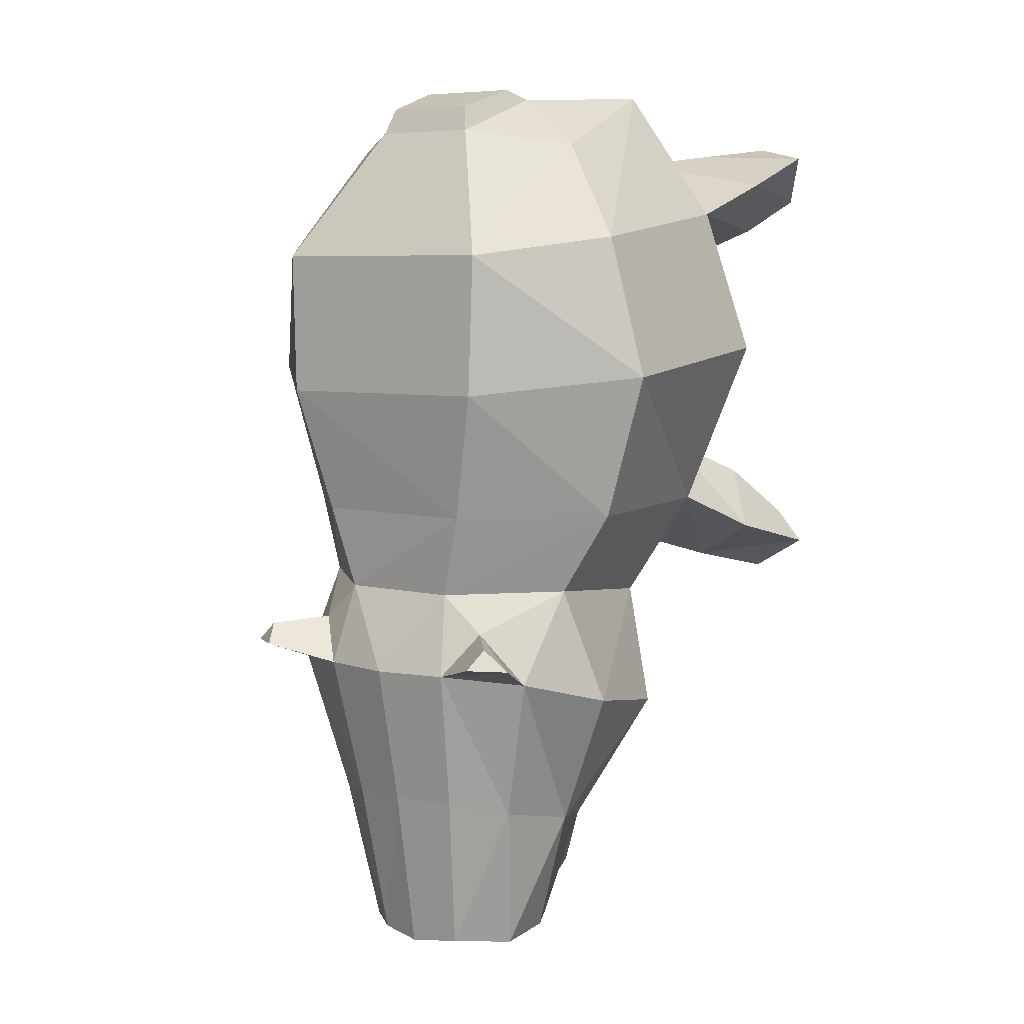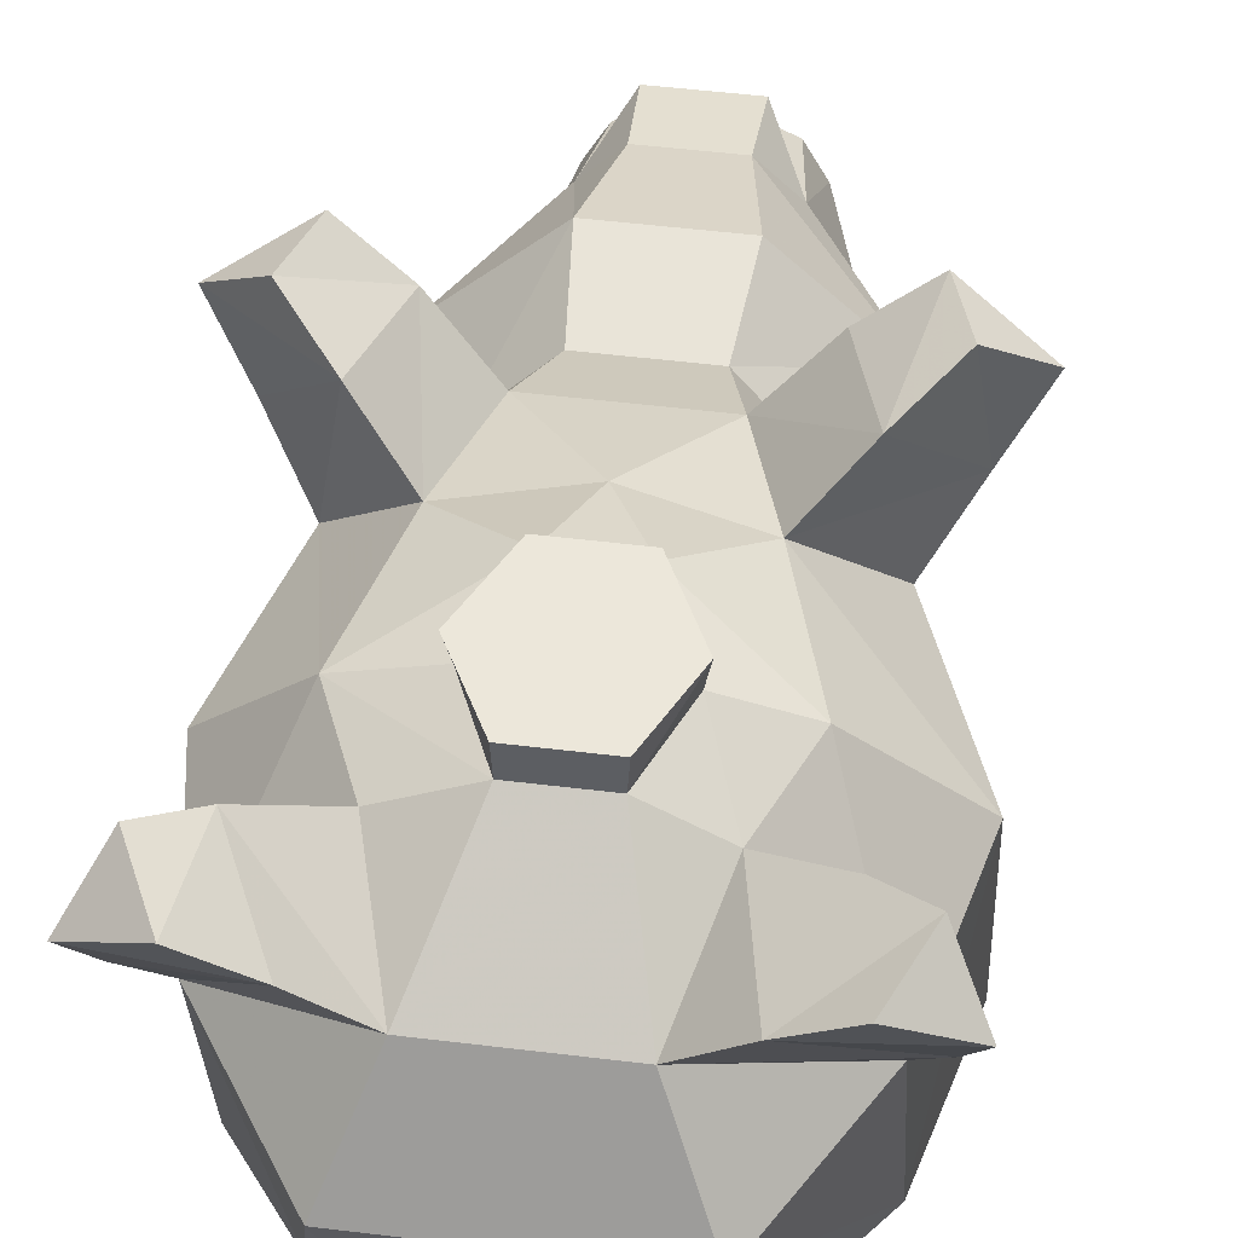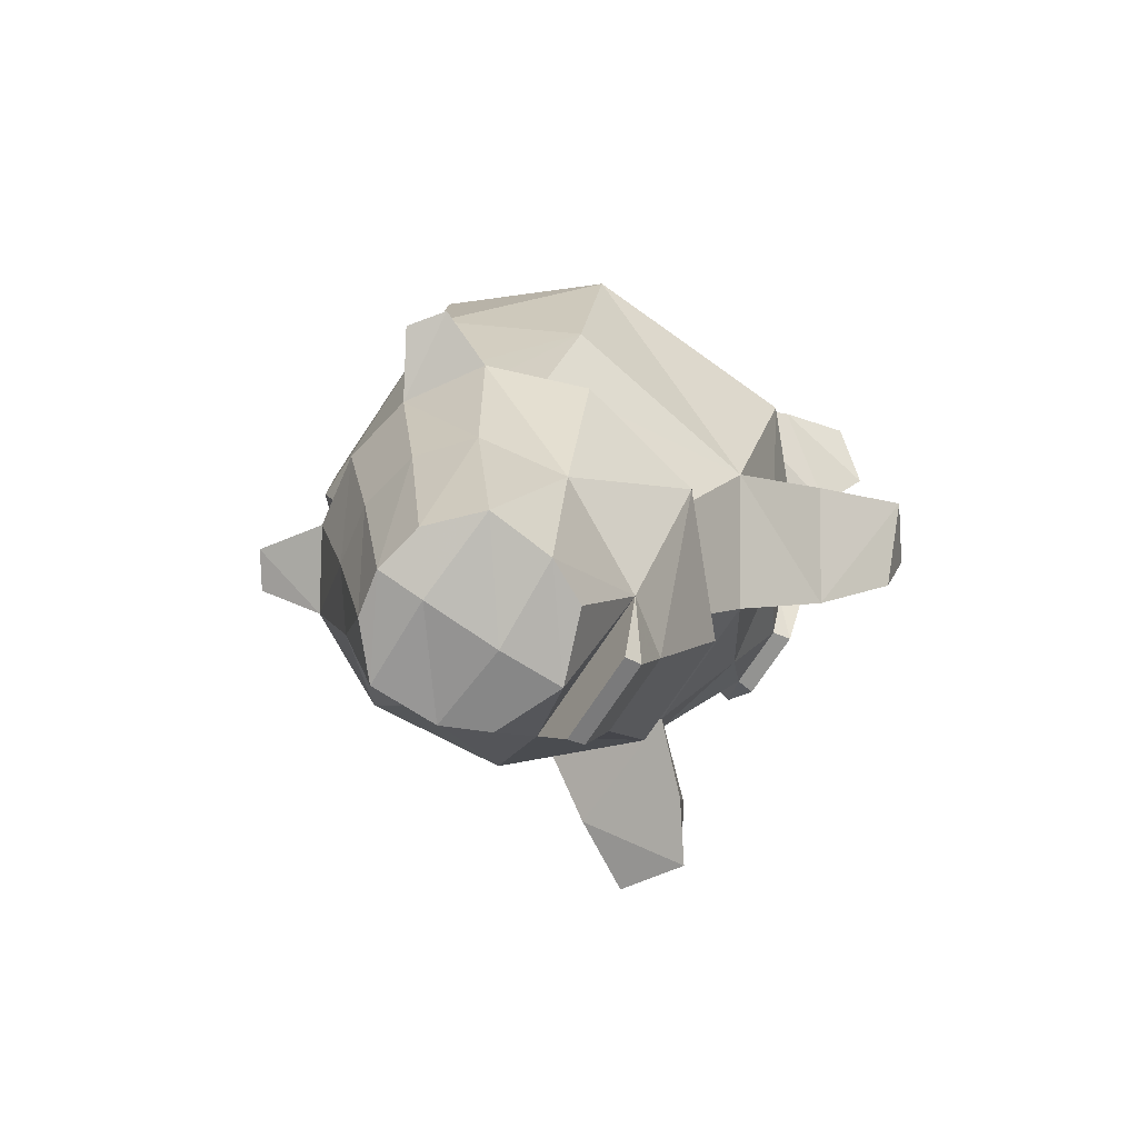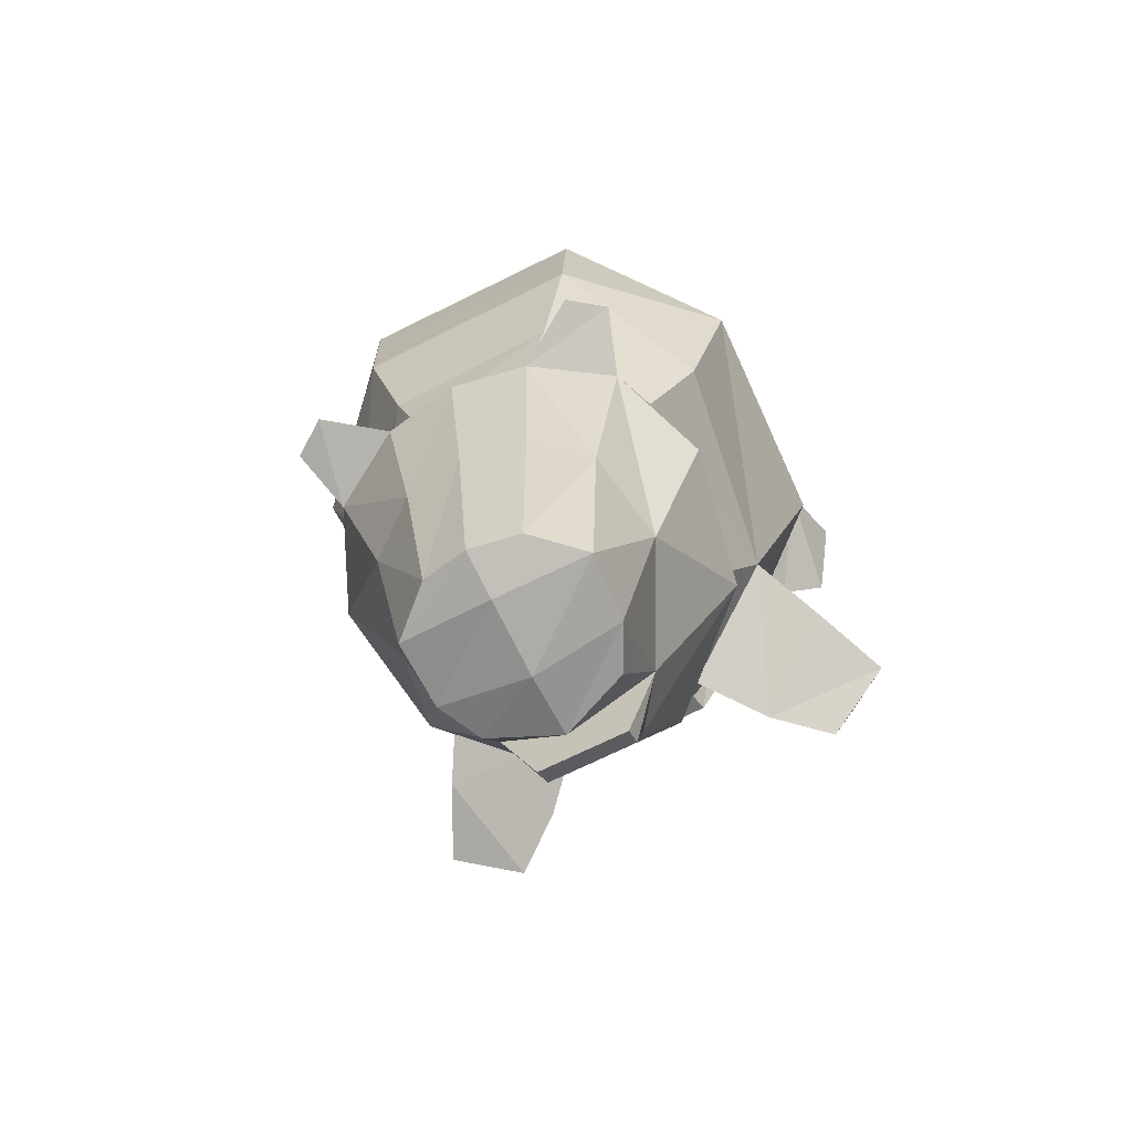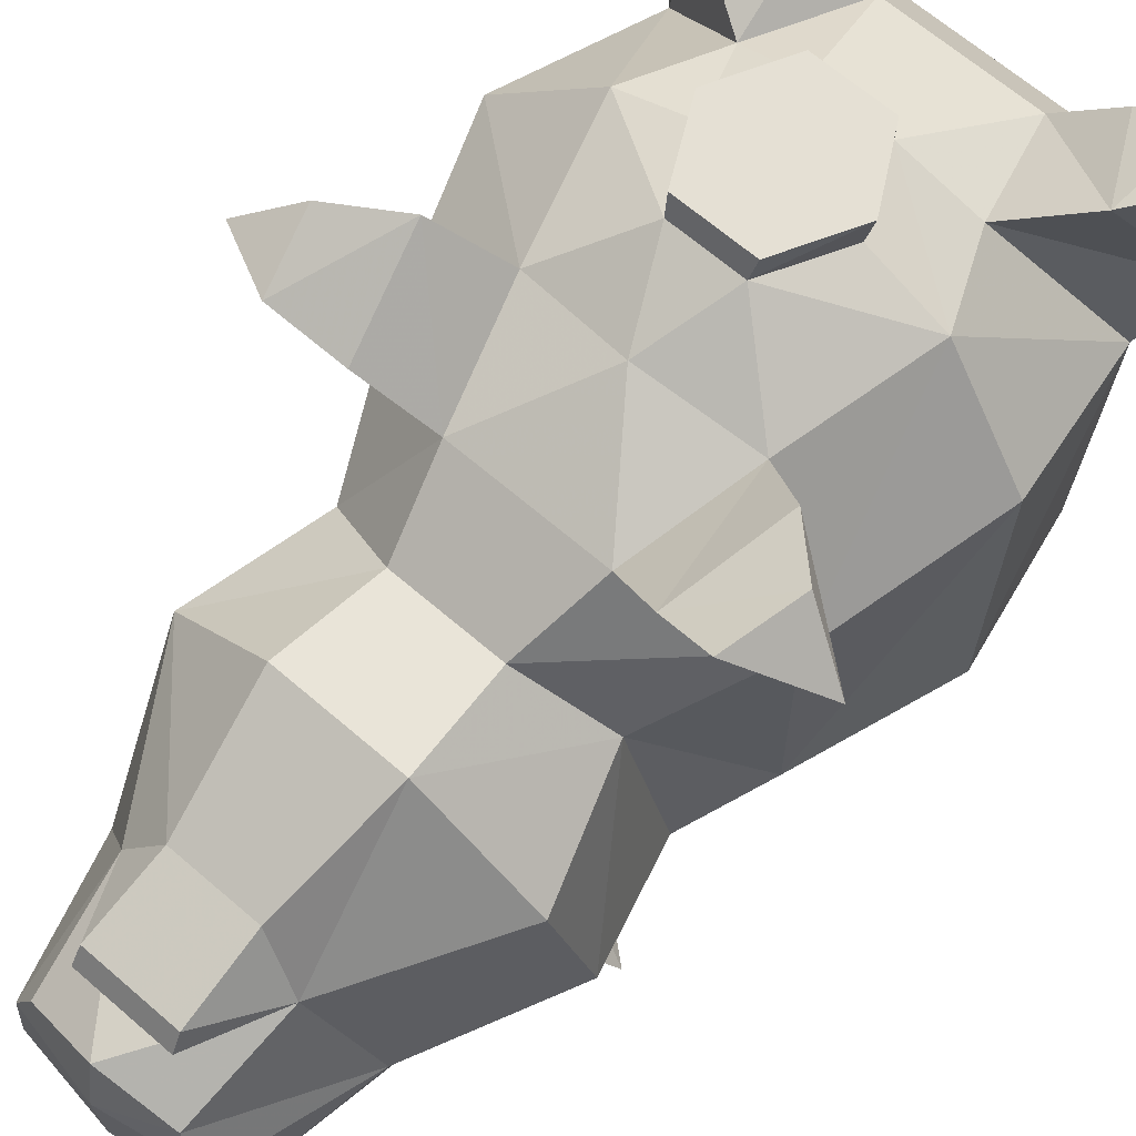
<metadata>
{"format":"obj","ext":"obj","renderer":"f3d","projection":"perspective","resolution":1024,"background":"white","views":[{"elev":6.9,"azim":34.6,"up":"+Z"},{"elev":54.1,"azim":7.3,"up":"+Y"},{"elev":-76.3,"azim":56.1,"up":"+Z"},{"elev":-70.5,"azim":26.3,"up":"+Z"},{"elev":65.6,"azim":-139.0,"up":"+Y"}]}
</metadata>
<code>
v  44 -70 293
v  73 -130 335
v  125 -116 255
v  -125 -116 255
v  -68 -130 335
v  -44 -70 293
v  -64 -45 223
v  -44 -70 293
v  -19 -26 219
v  64 -45 223
v  25 -26 219
v  44 -70 293
g HAMM_node00_face00
f -12 -11 -10
f -9 -8 -7
f -6 -5 -4
f -3 -2 -1
v  -125 -116 255
v  -125 -251 238
v  -81 -233 298
v  -68 -130 335
v  -35 -214 330
v  -68 -130 335
v  -81 -233 298
v  -30 -278 307
v  89 -233 298
v  36 -278 307
v  76 -326 226
v  131 -251 238
v  64 -52 89
v  44 -71 20
v  1 -40 81
v  24 -19 129
v  -18 -19 129
v  -64 -52 89
v  -86 -43 173
v  -39 -26 175
v  -86 -43 173
v  -64 -52 89
v  -111 -114 57
v  -139 -102 162
v  88 -42 172
v  64 -52 89
v  24 -19 129
v  45 -26 175
v  150 -102 163
v  111 -114 57
v  64 -52 89
v  88 -42 172
v  -44 -71 20
v  -64 -52 89
v  1 -40 81
v  44 -71 20
v  111 -114 57
v  150 -102 163
v  155 -250 149
v  129 -250 58
v  74 -328 138
v  55 -315 58
v  129 -250 58
v  155 -250 149
v  55 -315 58
v  74 -328 138
v  -68 -327 137
v  -50 -313 58
v  -111 -249 57
v  -50 -313 58
v  -68 -327 137
v  -142 -249 148
v  -111 -249 57
v  -142 -249 148
v  -139 -102 162
v  -111 -114 57
v  -71 -326 226
v  76 -326 226
v  36 -278 307
v  -30 -278 307
v  -19 -26 219
v  -39 -26 175
v  -86 -43 173
v  -64 -45 223
v  64 -45 223
v  88 -42 172
v  45 -26 175
v  25 -26 219
v  1 -40 81
v  -64 -52 89
v  -18 -19 129
v  24 -19 129
v  -35 -214 330
v  41 -214 330
v  73 -130 335
v  -68 -130 335
v  89 -233 298
v  73 -130 335
v  41 -214 330
v  36 -278 307
v  88 -42 172
v  64 -45 223
v  125 -116 255
v  150 -102 163
v  48 -6 176
v  26 -6 218
v  25 -26 219
v  45 -26 175
v  -125 -116 255
v  -64 -45 223
v  -86 -43 173
v  -139 -102 162
v  -20 -6 218
v  -43 -6 176
v  -39 -26 175
v  -19 -26 219
v  26 -6 218
v  -20 -6 218
v  -19 -26 219
v  25 -26 219
v  -20 -6 133
v  26 -6 133
v  24 -19 129
v  -18 -19 129
v  -43 -6 176
v  -20 -6 133
v  -18 -19 129
v  -39 -26 175
v  26 -6 133
v  48 -6 176
v  45 -26 175
v  24 -19 129
v  131 -251 238
v  155 -250 149
v  150 -102 163
v  125 -116 255
v  26 -6 133
v  -20 -6 133
v  -43 -6 176
v  48 -6 176
v  26 -6 218
v  48 -6 176
v  -43 -6 176
v  -20 -6 218
v  -26 -271 323
v  -30 -229 336
v  -35 -214 330
v  -30 -278 307
v  -30 -229 336
v  35 -229 336
v  41 -214 330
v  -35 -214 330
v  35 -229 336
v  31 -271 323
v  36 -278 307
v  41 -214 330
v  31 -271 323
v  -26 -271 323
v  -30 -278 307
v  36 -278 307
v  -26 -271 323
v  31 -271 323
v  35 -229 336
v  -30 -229 336
v  -68 -130 335
v  73 -130 335
v  44 -70 293
v  -44 -70 293
v  73 -130 335
v  89 -233 298
v  131 -251 238
v  125 -116 255
v  155 -250 149
v  131 -251 238
v  76 -326 226
v  74 -328 138
v  -71 -326 226
v  -125 -251 238
v  -142 -249 148
v  -68 -327 137
v  -71 -326 226
v  -68 -327 137
v  74 -328 138
v  76 -326 226
v  -125 -116 255
v  -139 -102 162
v  -142 -249 148
v  -125 -251 238
v  -71 -326 226
v  -30 -278 307
v  -81 -233 298
v  -125 -251 238
v  -44 -70 293
v  44 -70 293
v  25 -26 219
v  -19 -26 219
g HAMM_node00_face01
f -176 -175 -174 -173
f -172 -171 -170 -169
f -168 -167 -166 -165
f -164 -163 -162 -161
f -160 -159 -158 -157
f -156 -155 -154 -153
f -152 -151 -150 -149
f -148 -147 -146 -145
f -144 -143 -142 -141
f -140 -139 -138 -137
f -136 -135 -134 -133
f -132 -131 -130 -129
f -128 -127 -126 -125
f -124 -123 -122 -121
f -120 -119 -118 -117
f -116 -115 -114 -113
f -112 -111 -110 -109
f -108 -107 -106 -105
f -104 -103 -102 -101
f -100 -99 -98 -97
f -96 -95 -94 -93
f -92 -91 -90 -89
f -88 -87 -86 -85
f -84 -83 -82 -81
f -80 -79 -78 -77
f -76 -75 -74 -73
f -72 -71 -70 -69
f -68 -67 -66 -65
f -64 -63 -62 -61
f -60 -59 -58 -57
f -56 -55 -54 -53
f -52 -51 -50 -49
f -48 -47 -46 -45
f -44 -43 -42 -41
f -40 -39 -38 -37
f -36 -35 -34 -33
f -32 -31 -30 -29
f -28 -27 -26 -25
f -24 -23 -22 -21
f -20 -19 -18 -17
f -16 -15 -14 -13
f -12 -11 -10 -9
f -8 -7 -6 -5
f -4 -3 -2 -1
v  156 -27 20
v  112 -8 -4
v  124 1 37
g HAMM_node01_face00
f -3 -2 -1
v  156 -27 20
v  135 -71 34
v  78 -34 5
v  112 -8 -4
v  112 -8 -4
v  78 -34 5
v  95 -16 67
v  124 1 37
v  124 1 37
v  95 -16 67
v  135 -71 34
v  156 -27 20
g HAMM_node01_face01
f -12 -11 -10 -9
f -8 -7 -6 -5
f -4 -3 -2 -1
v  -124 1 37
v  -112 -8 -4
v  -156 -27 20
g HAMM_node02_face00
f -3 -2 -1
v  -112 -8 -4
v  -78 -34 5
v  -135 -71 34
v  -156 -27 20
v  -124 1 37
v  -95 -16 67
v  -78 -34 5
v  -112 -8 -4
v  -156 -27 20
v  -135 -71 34
v  -95 -16 67
v  -124 1 37
g HAMM_node02_face01
f -12 -11 -10 -9
f -8 -7 -6 -5
f -4 -3 -2 -1
v  40 -308 6
v  -35 -308 6
v  3 -331 -45
v  -61 -305 -18
v  -35 -308 6
v  -91 -256 7
v  51 -163 -170
v  44 -194 -235
v  3 -178 -240
v  -85 -334 -21
v  -100 -331 -34
v  -79 -346 -33
v  85 -346 -33
v  106 -331 -34
v  90 -334 -21
v  99 -256 7
v  40 -308 6
v  66 -305 -18
v  -46 -163 -170
v  51 -163 -170
v  3 -178 -240
v  3 -178 -240
v  -39 -194 -235
v  -46 -163 -170
g HAMM_node03_face00
f -24 -23 -22
f -21 -20 -19
f -18 -17 -16
f -15 -14 -13
f -12 -11 -10
f -9 -8 -7
f -6 -5 -4
f -3 -2 -1
v  -35 -95 -89
v  -30 -101 -27
v  33 -101 -27
v  39 -95 -89
v  -46 -163 -170
v  -99 -157 -82
v  -35 -95 -89
v  -23 -130 -163
v  -99 -157 -82
v  -46 -163 -170
v  -75 -229 -154
v  -113 -238 -67
v  -64 -281 -142
v  -88 -295 -50
v  -113 -238 -67
v  -75 -229 -154
v  -33 -305 -135
v  -42 -323 -45
v  -88 -295 -50
v  -64 -281 -142
v  -33 -305 -135
v  3 -312 -134
v  3 -331 -45
v  -42 -323 -45
v  30 -157 -219
v  -25 -157 -219
v  -24 -146 -212
v  30 -146 -212
v  57 -221 -236
v  3 -218 -247
v  3 -178 -240
v  44 -194 -235
v  60 -262 -237
v  3 -265 -245
v  3 -218 -247
v  57 -221 -236
v  32 -287 -235
v  2 -293 -238
v  3 -265 -245
v  60 -262 -237
v  105 -157 -82
v  51 -163 -170
v  28 -130 -163
v  39 -95 -89
v  105 -157 -82
v  119 -238 -67
v  83 -229 -154
v  51 -163 -170
v  94 -295 -50
v  72 -281 -142
v  83 -229 -154
v  119 -238 -67
v  48 -323 -45
v  41 -305 -135
v  72 -281 -142
v  94 -295 -50
v  33 -101 -27
v  82 -144 -7
v  105 -157 -82
v  39 -95 -89
v  94 -295 -50
v  119 -238 -67
v  99 -256 7
v  66 -305 -18
v  -91 -256 7
v  -113 -238 -67
v  -88 -295 -50
v  -61 -305 -18
v  41 -305 -135
v  3 -312 -134
v  2 -293 -238
v  32 -287 -235
v  48 -323 -45
v  3 -331 -45
v  3 -312 -134
v  41 -305 -135
v  -35 -95 -89
v  -99 -157 -82
v  -74 -144 -7
v  -30 -101 -27
v  -79 -346 -33
v  -100 -331 -34
v  -88 -295 -50
v  -42 -323 -45
v  72 -281 -142
v  41 -305 -135
v  32 -287 -235
v  60 -262 -237
v  -26 -287 -235
v  2 -293 -238
v  3 -312 -134
v  -33 -305 -135
v  -64 -281 -142
v  -53 -262 -237
v  -26 -287 -235
v  -33 -305 -135
v  83 -229 -154
v  72 -281 -142
v  60 -262 -237
v  57 -221 -236
v  -75 -229 -154
v  -52 -221 -236
v  -53 -262 -237
v  -64 -281 -142
v  57 -221 -236
v  44 -194 -235
v  51 -163 -170
v  83 -229 -154
v  -39 -194 -235
v  -52 -221 -236
v  -75 -229 -154
v  -46 -163 -170
v  -61 -305 -18
v  -88 -295 -50
v  -100 -331 -34
v  -85 -334 -21
v  -42 -323 -45
v  -61 -305 -18
v  -85 -334 -21
v  -79 -346 -33
v  106 -331 -34
v  85 -346 -33
v  48 -323 -45
v  94 -295 -50
v  66 -305 -18
v  90 -334 -21
v  106 -331 -34
v  94 -295 -50
v  48 -323 -45
v  85 -346 -33
v  90 -334 -21
v  66 -305 -18
v  -113 -238 -67
v  -91 -256 7
v  -74 -144 -7
v  -99 -157 -82
v  -42 -323 -45
v  3 -331 -45
v  -35 -308 6
v  -61 -305 -18
v  51 -163 -170
v  30 -157 -219
v  30 -146 -212
v  28 -130 -163
v  -25 -157 -219
v  30 -157 -219
v  51 -163 -170
v  -46 -163 -170
v  30 -146 -212
v  -24 -146 -212
v  -23 -130 -163
v  28 -130 -163
v  -46 -163 -170
v  -23 -130 -163
v  -24 -146 -212
v  -25 -157 -219
v  -39 -194 -235
v  3 -178 -240
v  3 -218 -247
v  -52 -221 -236
v  48 -323 -45
v  66 -305 -18
v  40 -308 6
v  3 -331 -45
v  82 -144 -7
v  99 -256 7
v  119 -238 -67
v  105 -157 -82
v  -52 -221 -236
v  3 -218 -247
v  3 -265 -245
v  -53 -262 -237
v  -53 -262 -237
v  3 -265 -245
v  2 -293 -238
v  -26 -287 -235
v  -23 -130 -163
v  -35 -95 -89
v  39 -95 -89
v  28 -130 -163
g HAMM_node03_face01
f -180 -179 -178 -177
f -176 -175 -174 -173
f -172 -171 -170 -169
f -168 -167 -166 -165
f -164 -163 -162 -161
f -160 -159 -158 -157
f -156 -155 -154 -153
f -152 -151 -150 -149
f -148 -147 -146 -145
f -144 -143 -142 -141
f -140 -139 -138 -137
f -136 -135 -134 -133
f -132 -131 -130 -129
f -128 -127 -126 -125
f -124 -123 -122 -121
f -120 -119 -118 -117
f -116 -115 -114 -113
f -112 -111 -110 -109
f -108 -107 -106 -105
f -104 -103 -102 -101
f -100 -99 -98 -97
f -96 -95 -94 -93
f -92 -91 -90 -89
f -88 -87 -86 -85
f -84 -83 -82 -81
f -80 -79 -78 -77
f -76 -75 -74 -73
f -72 -71 -70 -69
f -68 -67 -66 -65
f -64 -63 -62 -61
f -60 -59 -58 -57
f -56 -55 -54 -53
f -52 -51 -50 -49
f -48 -47 -46 -45
f -44 -43 -42 -41
f -40 -39 -38 -37
f -36 -35 -34 -33
f -32 -31 -30 -29
f -28 -27 -26 -25
f -24 -23 -22 -21
f -20 -19 -18 -17
f -16 -15 -14 -13
f -12 -11 -10 -9
f -8 -7 -6 -5
f -4 -3 -2 -1
v  151 -29 296
v  131 -1 266
v  112 -9 304
g HAMM_node04_face00
f -3 -2 -1
v  141 -73 276
v  105 -18 245
v  131 -1 266
v  151 -29 296
v  78 -36 299
v  112 -9 304
v  131 -1 266
v  105 -18 245
v  151 -29 296
v  112 -9 304
v  78 -36 299
v  141 -73 276
g HAMM_node04_face01
f -12 -11 -10 -9
f -8 -7 -6 -5
f -4 -3 -2 -1
v  -112 -9 304
v  -131 -1 266
v  -151 -29 296
g HAMM_node05_face00
f -3 -2 -1
v  -131 -1 266
v  -105 -18 245
v  -141 -73 276
v  -151 -29 296
v  -112 -9 304
v  -78 -36 299
v  -105 -18 245
v  -131 -1 266
v  -151 -29 296
v  -141 -73 276
v  -78 -36 299
v  -112 -9 304
g HAMM_node05_face01
f -12 -11 -10 -9
f -8 -7 -6 -5
f -4 -3 -2 -1
v  40 -308 6
v  55 -315 58
v  -35 -308 6
v  -50 -313 58
v  -35 -308 6
v  -50 -313 58
v  -91 -256 7
v  -111 -249 57
v  -91 -256 7
v  -111 -249 57
v  -74 -144 -7
v  -111 -114 57
v  -74 -144 -7
v  -111 -114 57
v  -30 -101 -27
v  -44 -71 20
v  -30 -101 -27
v  -44 -71 20
v  33 -101 -27
v  44 -71 20
v  33 -101 -27
v  44 -71 20
v  82 -144 -7
v  111 -114 57
v  82 -144 -7
v  111 -114 57
v  99 -256 7
v  129 -250 58
v  99 -256 7
v  129 -250 58
v  40 -308 6
v  55 -315 58
g HAMM_node11_face00
f -31 -32 -30 -29
f -27 -28 -26 -25
f -23 -24 -22 -21
f -19 -20 -18 -17
f -15 -16 -14 -13
f -11 -12 -10 -9
f -7 -8 -6 -5
f -3 -4 -2 -1
v  -135 -71 34
v  -111 -114 57
v  -95 -16 67
v  -64 -52 89
v  -95 -16 67
v  -64 -52 89
v  -78 -34 5
v  -44 -71 20
v  -78 -34 5
v  -44 -71 20
v  -135 -71 34
v  -111 -114 57
g HAMM_node11_face01
f -11 -12 -10 -9
f -7 -8 -6 -5
f -3 -4 -2 -1
v  135 -71 34
v  111 -114 57
v  78 -34 5
v  44 -71 20
v  78 -34 5
v  44 -71 20
v  95 -16 67
v  64 -52 89
v  95 -16 67
v  64 -52 89
v  135 -71 34
v  111 -114 57
g HAMM_node11_face02
f -11 -12 -10 -9
f -7 -8 -6 -5
f -3 -4 -2 -1
v  64 -45 223
v  105 -18 245
v  125 -116 255
v  141 -73 276
v  125 -116 255
v  141 -73 276
v  44 -70 293
v  78 -36 299
v  44 -70 293
v  78 -36 299
v  64 -45 223
v  105 -18 245
g HAMM_node11_face03
f -11 -12 -10 -9
f -7 -8 -6 -5
f -3 -4 -2 -1
v  -64 -45 223
v  -105 -18 245
v  -44 -70 293
v  -78 -36 299
v  -44 -70 293
v  -78 -36 299
v  -125 -116 255
v  -141 -73 276
v  -125 -116 255
v  -141 -73 276
v  -64 -45 223
v  -105 -18 245
g HAMM_node11_face04
f -11 -12 -10 -9
f -7 -8 -6 -5
f -3 -4 -2 -1

</code>
